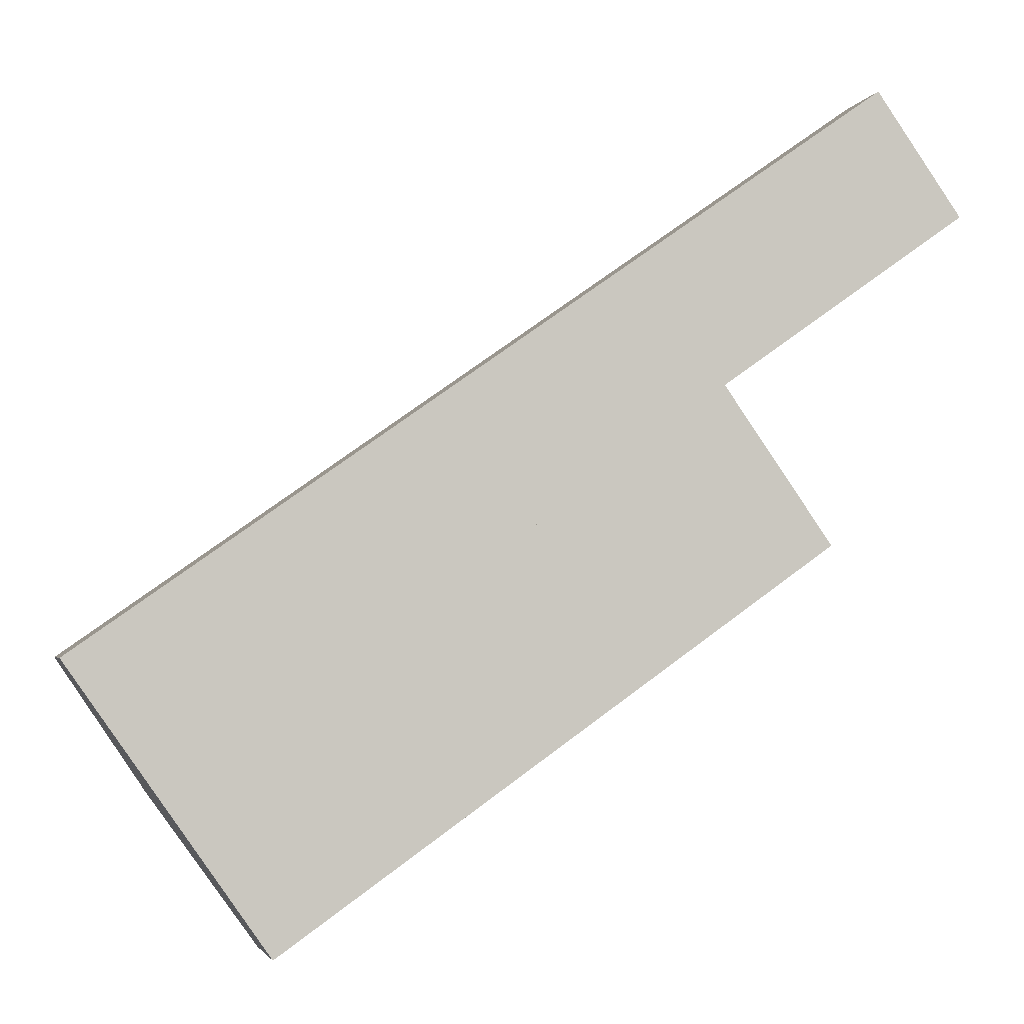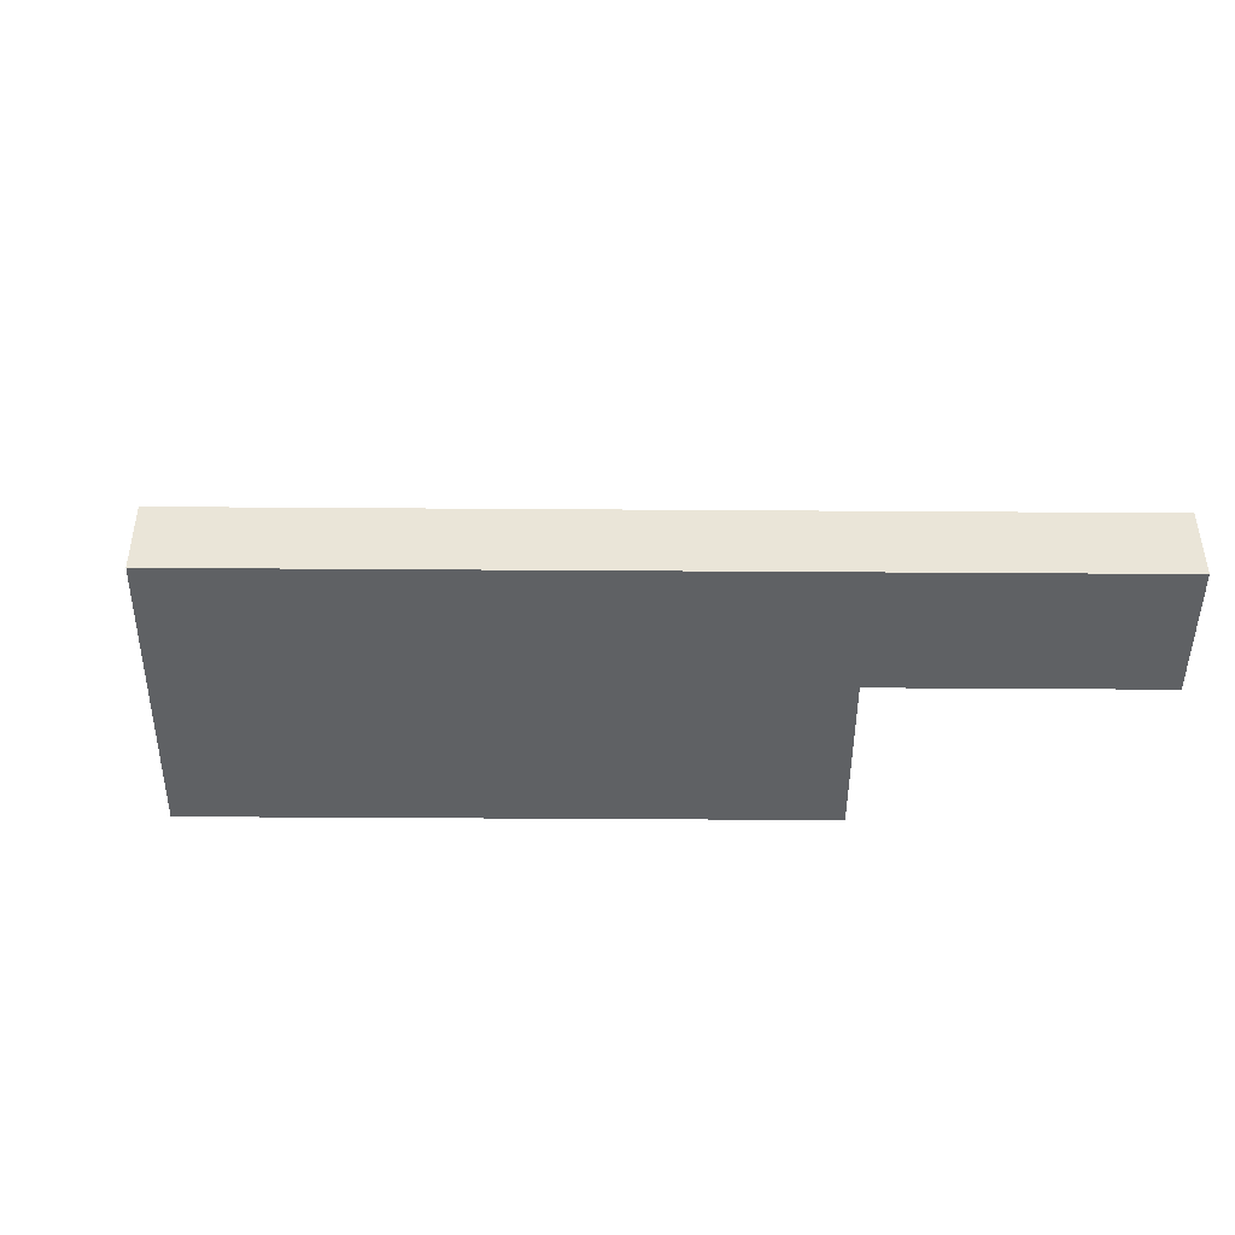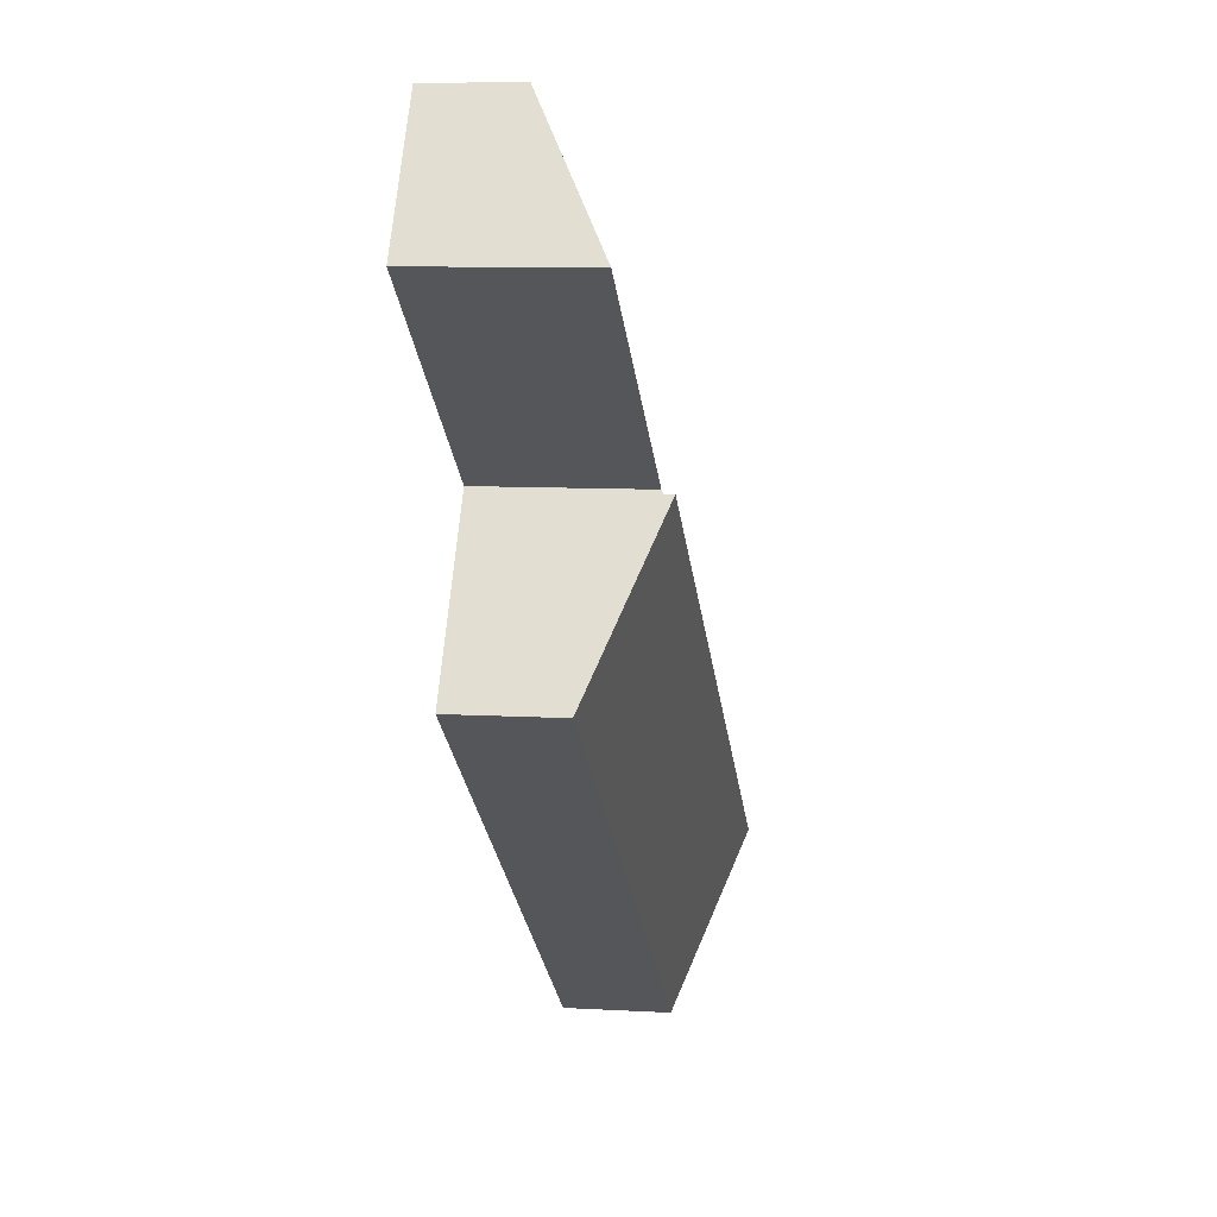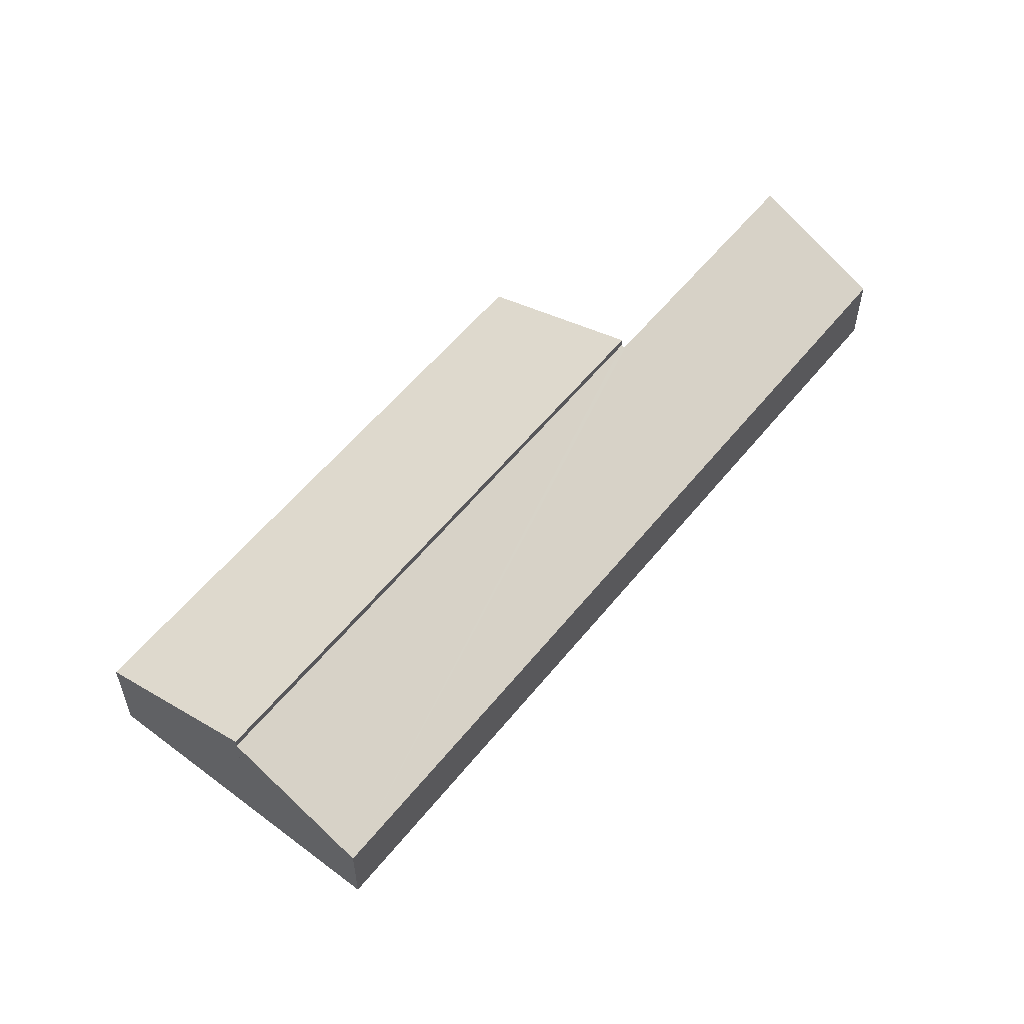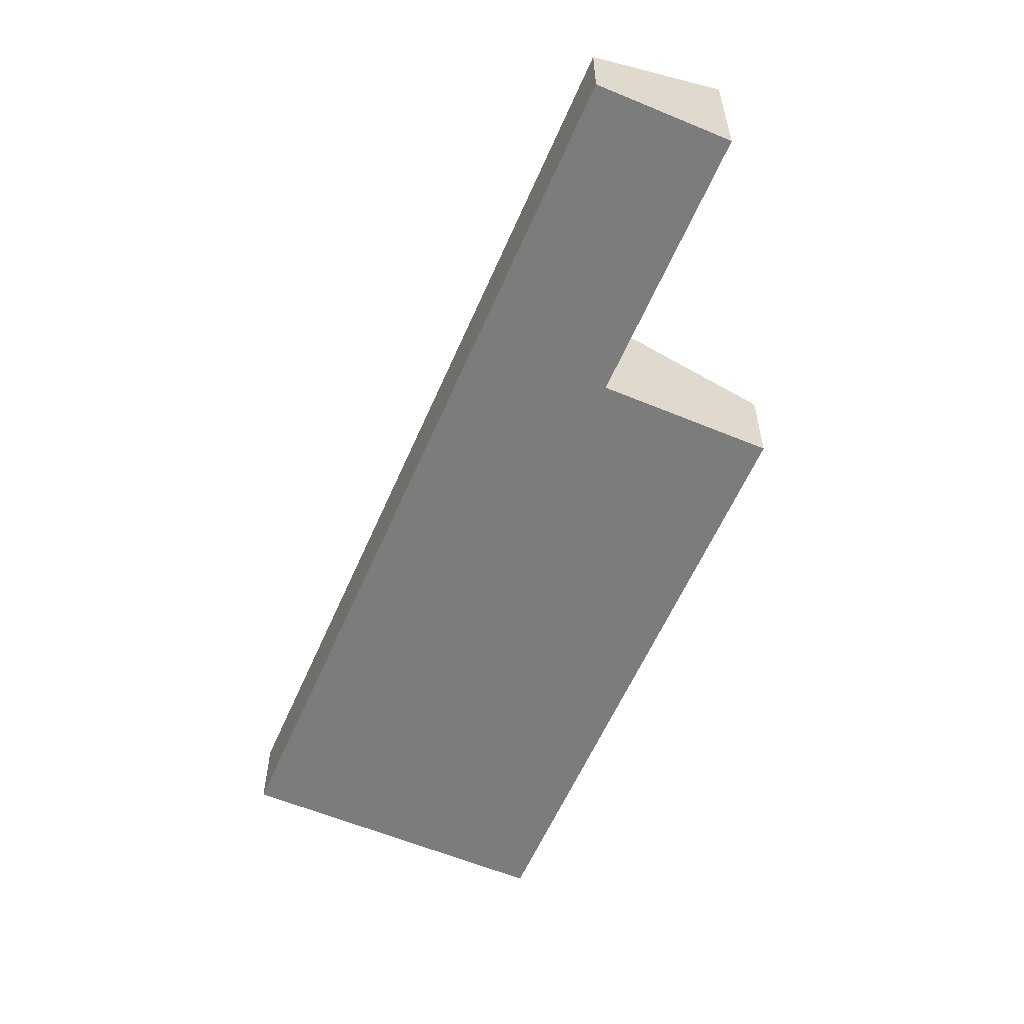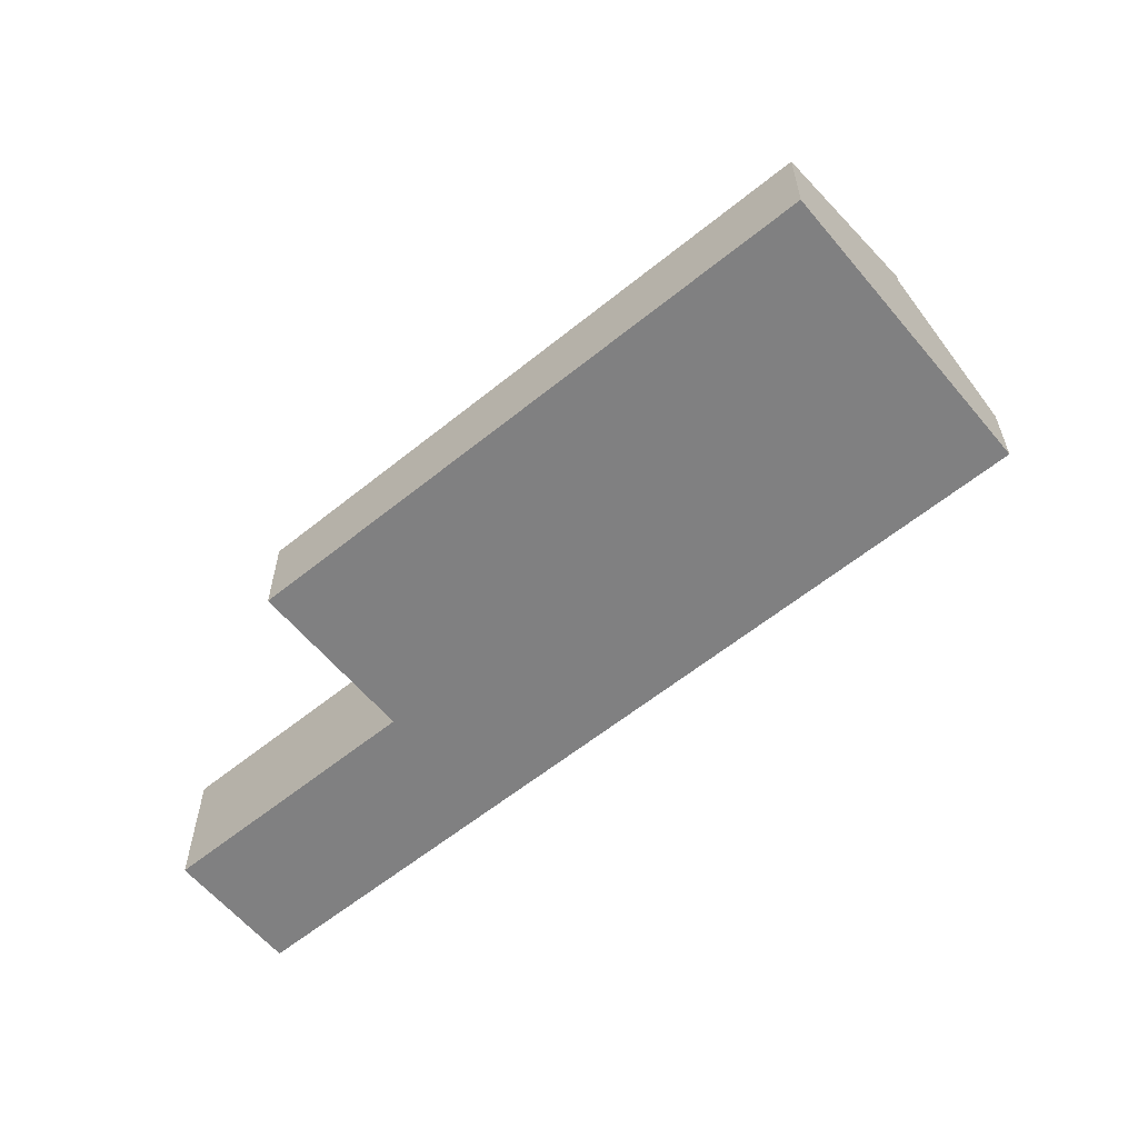
<metadata>
{"format":"obj","ext":"obj","renderer":"f3d","projection":"perspective","resolution":1024,"background":"white","views":[{"elev":-2.9,"azim":-13.9,"up":"+Z"},{"elev":-45.6,"azim":-35.6,"up":"+Y"},{"elev":8.9,"azim":98.8,"up":"+Z"},{"elev":56.8,"azim":-86.8,"up":"+Y"},{"elev":-58.8,"azim":31.6,"up":"+Y"},{"elev":-60.1,"azim":-175.5,"up":"+Y"}]}
</metadata>
<code>
v  0 2.138 1.309e-16
v  16.56 3.98 6.771
v  2.298 3.98 -3.266
v  16.5 3.934 6.853
v  16.59 3.934 6.911
v  22.96 3.934 11.4
v  14.35 2.138 10.09
v  20.72 2.138 14.58
v  0 0 0
v  14.35 -6.181e-16 10.09
v  20.72 -8.928e-16 14.58
v  22.96 -6.978e-16 11.4
v  16.56 -4.146e-16 6.771
v  16.5 -4.196e-16 6.853
v  16.59 -4.232e-16 6.911
v  2.298 2e-16 -3.266
v  2.298 4.219 -3.266
v  19.35 2.648 2.815
v  5.081 2.648 -7.222
v  16.56 4.219 6.771
v  19.35 -1.724e-16 2.815
v  5.081 4.422e-16 -7.222
g defaultobject
f 1 2 3
f 2 1 4
f 4 1 5
f 5 1 6
f 6 1 7
f 6 7 8
f 9 7 1
f 7 9 10
f 7 10 8
f 8 10 11
f 8 12 6
f 12 8 11
f 4 13 2
f 13 4 14
f 12 5 6
f 5 12 15
f 5 15 4
f 4 15 14
f 13 3 2
f 3 13 16
f 16 1 3
f 1 16 9
f 10 12 11
f 12 10 9
f 12 9 15
f 15 9 14
f 14 9 16
f 14 16 13
f 17 18 19
f 18 17 20
f 16 20 17
f 20 16 13
f 13 18 20
f 18 13 21
f 21 19 18
f 19 21 22
f 19 16 17
f 16 19 22
f 16 21 13
f 21 16 22

</code>
